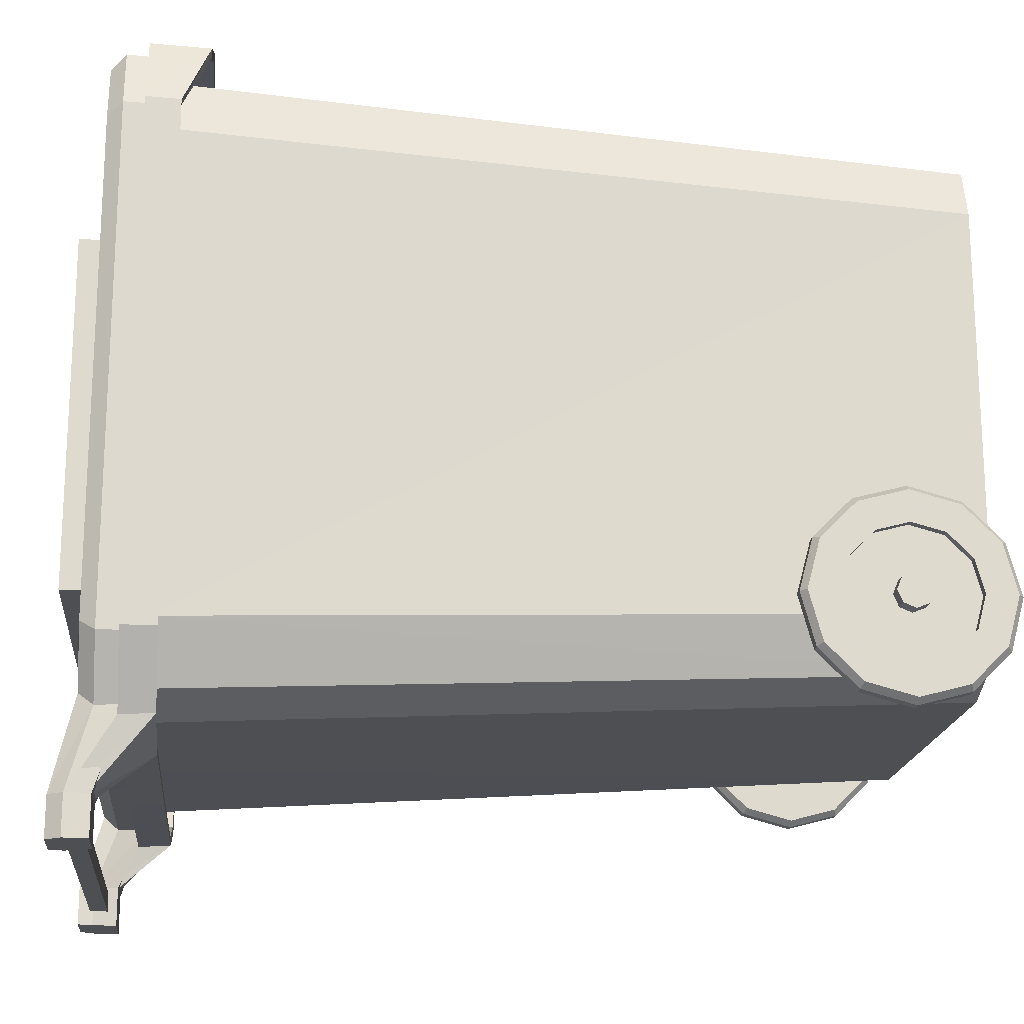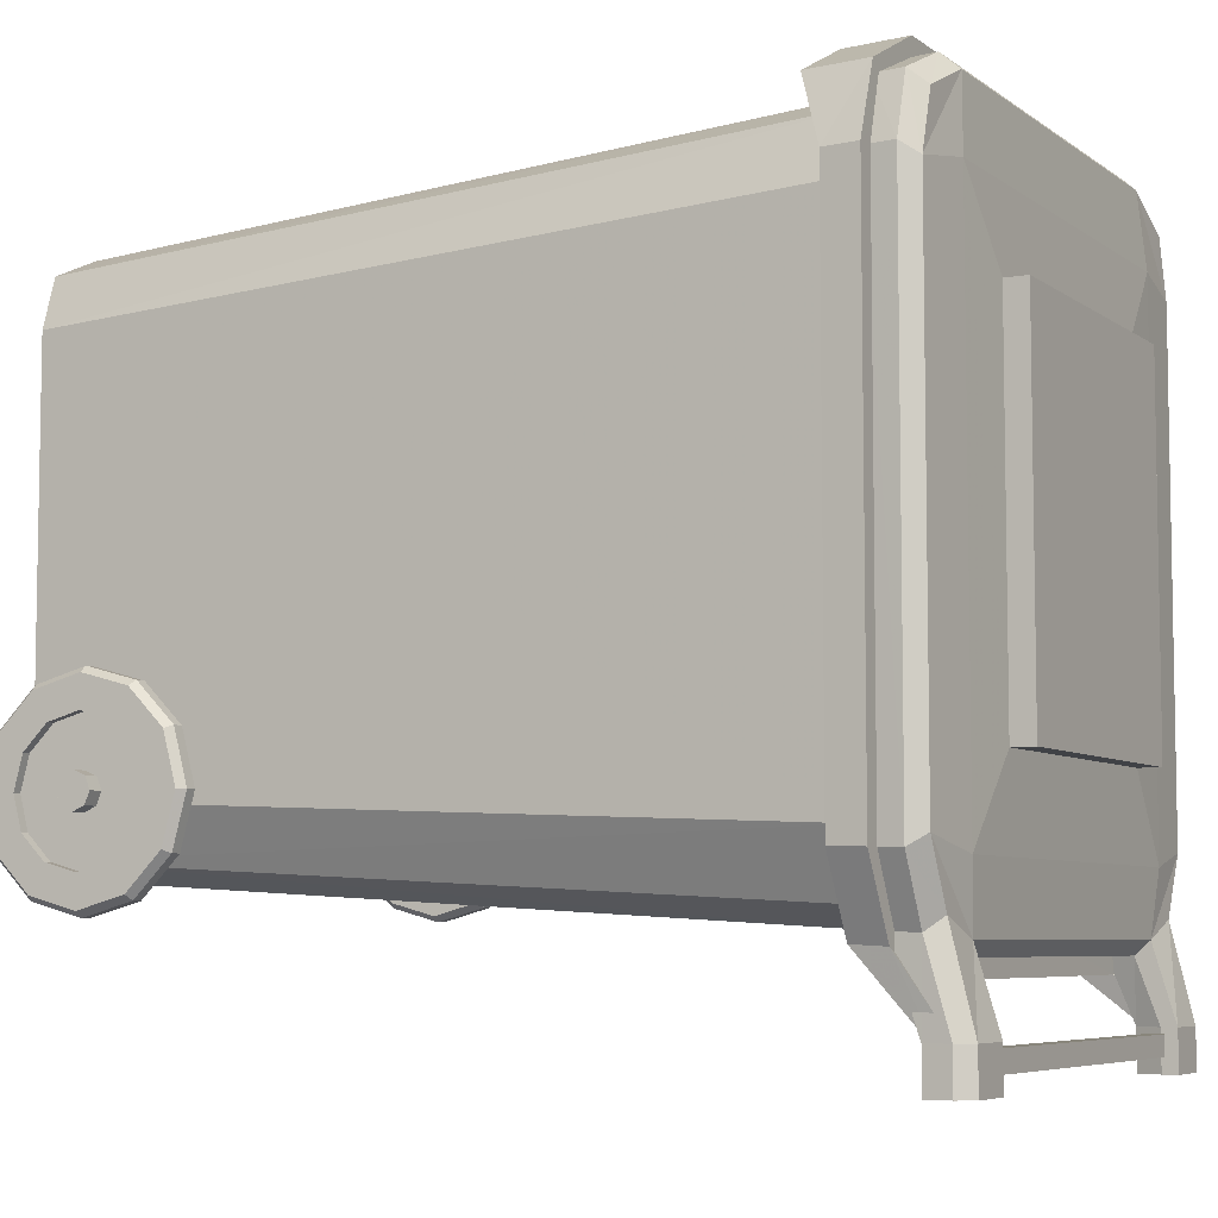
<metadata>
{"format":"obj","ext":"obj","renderer":"f3d","projection":"perspective","resolution":1024,"background":"white","views":[{"elev":-18.2,"azim":-95.7,"up":"+Z"},{"elev":-6.3,"azim":117.9,"up":"+Z"}]}
</metadata>
<code>
v 1.06 0.3141 -0.7547
v 1.06 0.2711 -0.7725
v 1.06 0.2281 -0.7547
v 1.06 0.2103 -0.7117
v 1.06 0.2281 -0.6687
v 1.06 0.2711 -0.6509
v 1.06 0.3141 -0.6687
v 1.06 0.3319 -0.7117
v -1.06 0.3141 -0.7547
v -1.06 0.2711 -0.7725
v -1.06 0.2281 -0.7547
v -1.06 0.2103 -0.7117
v -1.06 0.2281 -0.6687
v -1.06 0.2711 -0.6509
v -1.06 0.3141 -0.6687
v -1.06 0.3319 -0.7117
v 1.06 0.2711 -0.7117
v -1.06 0.2711 -0.7117
f 1 2 10 9
f 2 3 11 10
f 3 4 12 11
f 4 5 13 12
f 5 6 14 13
f 6 7 15 14
f 7 8 16 15
f 8 1 9 16
f 2 1 17
f 3 2 17
f 4 3 17
f 5 4 17
f 6 5 17
f 7 6 17
f 8 7 17
f 1 8 17
f 9 10 18
f 10 11 18
f 11 12 18
f 12 13 18
f 13 14 18
f 14 15 18
f 15 16 18
f 16 9 18
v -0 2.904 0.8896
v 0.7702 2.904 0.8896
v 0.7702 2.904 -0.9218
v -0 2.904 -0.9218
v -0 2.887 1.138
v 0.7295 2.887 1.138
v 1.013 2.887 0.8426
v 1.013 2.887 -0.8731
v 0.9506 2.887 1.041
v -0 2.887 -1.138
v 0.7295 2.887 -1.138
v 0.9063 2.887 -1.076
v -0.7702 2.904 -0.9218
v -0.7702 2.904 0.8896
v -0.7295 2.887 1.138
v -1.013 2.887 -0.8731
v -1.013 2.887 0.8426
v -0.9506 2.887 1.041
v -0.7295 2.887 -1.138
v -0.9063 2.887 -1.076
v 0 2.736 1.178
v 0.7597 2.736 1.179
v 1.047 2.736 -0.909
v 1.048 2.736 0.8784
v 0.9861 2.736 1.081
v 0 2.736 -1.177
v 0.7599 2.736 -1.178
v 0.9395 2.736 -1.116
v -0.7597 2.736 1.179
v -1.047 2.736 -0.909
v -1.048 2.736 0.8784
v -0.9861 2.736 1.081
v -0.7599 2.736 -1.178
v -0.9395 2.736 -1.116
v -1.053 2.835 -0.9105
v -1.053 2.835 0.8792
v -0.9899 2.835 1.084
v -0.7609 2.835 1.184
v -0 2.835 1.184
v 0.7609 2.835 1.184
v 0.9899 2.835 1.084
v 1.053 2.835 0.8792
v 1.053 2.835 -0.9105
v 0.9435 2.835 -1.12
v 0.7295 2.835 -1.184
v -0 2.835 -1.184
v -0.7295 2.835 -1.184
v -0.9435 2.835 -1.12
v -0 2.919 0.6147
v 0.5322 2.919 0.6147
v 0.5322 2.919 -0.637
v -0 2.919 -0.637
v -0.5322 2.919 -0.637
v -0.5322 2.919 0.6147
v 0 2.996 0.6147
v 0.5322 2.996 0.6147
v 0.5322 2.996 -0.637
v 0 2.996 -0.637
v -0.5322 2.996 -0.637
v -0.5322 2.996 0.6147
v 0.7295 2.964 -1.394
v 0.9063 2.964 -1.394
v 0.9435 2.912 -1.394
v 0.7295 2.912 -1.394
v 0.9395 2.827 -1.394
v 0.7599 2.827 -1.394
v -0.7295 2.964 -1.394
v -0.9063 2.964 -1.394
v -0.7295 2.912 -1.394
v -0.9435 2.912 -1.394
v -0.7599 2.827 -1.394
v -0.9395 2.827 -1.394
v 0.7295 2.964 -1.533
v 0.9063 2.964 -1.533
v 0.9435 2.912 -1.533
v 0.7295 2.912 -1.533
v 0.9395 2.827 -1.533
v 0.7599 2.827 -1.533
v -0.7295 2.964 -1.533
v -0.9063 2.964 -1.533
v -0.7295 2.912 -1.533
v -0.9435 2.912 -1.533
v -0.7599 2.827 -1.533
v -0.9395 2.827 -1.533
f 73 74 75 76
f 19 23 24 20
f 20 25 26 21
f 24 27 25 20
f 28 22 21 29
f 26 30 29 21
f 73 76 77 78
f 19 32 33 23
f 32 31 34 35
f 33 32 35 36
f 28 37 31 22
f 34 31 37 38
f 24 23 57 58
f 26 25 60 61
f 27 24 58 59
f 25 27 59 60
f 28 29 63 64
f 30 26 61 62
f 91 92 93 94
f 23 33 56 57
f 35 34 53 54
f 36 35 54 55
f 33 36 55 56
f 37 28 64 65
f 98 97 99 100
f 34 38 66 53
f 54 53 48 49
f 55 54 49 50
f 56 55 50 47
f 57 56 47 39
f 58 57 39 40
f 59 58 40 43
f 60 59 43 42
f 61 60 42 41
f 62 61 41 46
f 94 93 95 96
f 64 63 45 44
f 65 64 44 51
f 100 99 101 102
f 53 66 52 48
f 19 20 68 67
f 20 21 69 68
f 21 22 70 69
f 22 31 71 70
f 31 32 72 71
f 32 19 67 72
f 67 68 74 73
f 68 69 75 74
f 69 70 76 75
f 70 71 77 76
f 71 72 78 77
f 72 67 73 78
f 29 30 80 79
f 30 62 81 80
f 63 29 79 82
f 62 46 83 81
f 46 45 84 83
f 45 63 82 84
f 38 37 85 86
f 37 65 87 85
f 66 38 86 88
f 65 51 89 87
f 51 52 90 89
f 52 66 88 90
f 79 80 92 91
f 80 81 93 92
f 82 79 91 94
f 81 83 95 93
f 83 84 96 95
f 84 82 94 96
f 86 85 97 98
f 85 87 99 97
f 88 86 98 100
f 87 89 101 99
f 89 90 102 101
f 90 88 100 102
v 0.783 -0.01402 0.8572
v 0.9179 2.76 1.005
v 0.8751 2.76 -1.039
v 0.7465 -0.01402 -0.8864
v 0 -0.01402 -0.9374
v 0 -0.01402 0.9374
v 0 2.76 1.099
v 0 2.76 -1.099
v 0.7044 2.76 -1.099
v 0.6009 -0.01402 -0.9374
v 0.6009 -0.01402 0.9374
v 0.7044 2.76 1.099
v 0 -1e-06 -0.7592
v 0.6344 1e-06 -0.7592
v 0.8341 -0.01402 -0.7192
v 0.9777 2.76 -0.843
v 0 -1e-06 0.7328
v 0.6344 1e-06 0.7327
v 0.8341 -0.01402 0.6941
v 0.9777 2.76 0.8136
v -0.783 -0.01402 0.8572
v -0.9179 2.76 1.005
v -0.8751 2.76 -1.039
v -0.7465 -0.01402 -0.8864
v -0.7044 2.76 -1.099
v -0.6009 -0.01402 -0.9374
v -0.6009 -0.01402 0.9374
v -0.7044 2.76 1.099
v -0.6344 1e-06 -0.7592
v -0.8341 -0.01402 -0.7192
v -0.9777 2.76 -0.843
v -0.6344 1e-06 0.7327
v -0.8341 -0.01402 0.6941
v -0.9777 2.76 0.8136
v 0 2.76 1.243
v 0.7603 2.759 1.239
v 0 2.76 -1.243
v 0.7573 2.759 -1.24
v 1.025 2.759 1.111
v 1.113 2.76 0.8713
v 0.9741 2.759 -1.155
v 1.11 2.759 -0.9092
v -0.7603 2.759 1.239
v -0.7573 2.759 -1.24
v -1.025 2.759 1.111
v -1.113 2.76 0.8713
v -0.9741 2.759 -1.155
v -1.11 2.759 -0.9092
v 0 2.554 1.235
v 0.7583 2.553 1.231
v -0 2.642 -1.235
v 0.7556 2.642 -1.232
v 1.019 2.553 1.105
v 1.105 2.643 0.8697
v 0.9687 2.642 -1.149
v 1.103 2.642 -0.9069
v -0.7583 2.553 1.231
v -0.7556 2.642 -1.232
v -1.019 2.553 1.105
v -1.105 2.643 0.8697
v -0.9687 2.642 -1.149
v -1.103 2.642 -0.9069
v 0 -0.037 0.959
v 0.6055 -0.03573 0.9598
v 0.7083 2.679 1.117
v 0 2.679 1.12
v -0 2.679 -1.12
v 0.7077 2.679 -1.118
v 0.6046 -0.03596 -0.9598
v -0 -0.037 -0.959
v 0 -0.03329 -0.7592
v 0 -0.03329 0.7328
v 0.6344 -0.03329 -0.7592
v 0.6344 -0.03329 0.7327
v 0.8008 -0.03461 0.8731
v 0.93 2.679 1.016
v 0.8564 -0.03599 0.6974
v 0.997 2.679 0.8166
v 0.8565 -0.03549 -0.7246
v 0.9957 2.679 -0.8475
v 0.8861 2.679 -1.052
v 0.762 -0.03488 -0.9043
v -0.7083 2.679 1.117
v -0.6055 -0.03573 0.9598
v -0.6046 -0.03596 -0.9598
v -0.7077 2.679 -1.118
v -0.6344 -0.03329 0.7327
v -0.6344 -0.03329 -0.7592
v -0.93 2.679 1.016
v -0.997 2.679 0.8166
v -0.8564 -0.03599 0.6974
v -0.8008 -0.03461 0.8731
v -0.9957 2.679 -0.8475
v -0.8565 -0.03549 -0.7246
v -0.762 -0.03488 -0.9043
v -0.8861 2.679 -1.052
v 0.7544 2.738 1.214
v -0 2.737 1.218
v 0 2.738 -1.218
v 0.7524 2.739 -1.215
v 1.087 2.739 0.8669
v 1.005 2.739 1.093
v 0.9563 2.739 -1.135
v 1.084 2.739 -0.9025
v -0.7544 2.738 1.214
v -0.7524 2.739 -1.215
v -1.005 2.739 1.093
v -1.087 2.739 0.8669
v -0.9563 2.739 -1.135
v -1.084 2.739 -0.9025
v 0.7509 2.555 1.2
v -0 2.555 1.202
v -0 2.645 -1.202
v 0.7495 2.644 -1.2
v 1.073 2.644 0.8642
v 0.9963 2.555 1.085
v 0.9481 2.644 -1.125
v 1.071 2.645 -0.8989
v -0.7509 2.555 1.2
v -0.7495 2.644 -1.2
v -0.9963 2.555 1.085
v -1.073 2.644 0.8642
v -0.9481 2.644 -1.125
v -1.071 2.645 -0.8989
v 0.9234 2.923 -1.414
v 0.9205 2.86 -1.414
v 0.8062 2.86 -1.414
v 0.8071 2.923 -1.414
v -0.8071 2.923 -1.414
v -0.8062 2.86 -1.414
v -0.9205 2.86 -1.414
v -0.9234 2.923 -1.414
v 0.9234 2.923 -1.482
v 0.9205 2.86 -1.482
v 0.8062 2.86 -1.482
v 0.8071 2.923 -1.482
v -0.8071 2.923 -1.482
v -0.8062 2.86 -1.482
v -0.9205 2.86 -1.482
v -0.9234 2.923 -1.482
f 165 166 167 168
f 169 170 171 172
f 174 173 175 176
f 174 176 166 165
f 178 177 179 180
f 179 181 182 180
f 170 183 184 171
f 176 175 181 179
f 166 176 179 177
f 167 166 177 178
f 172 171 175 173
f 181 175 171 184
f 182 181 184 183
f 165 168 185 186
f 169 172 187 188
f 174 189 190 173
f 174 165 186 189
f 191 192 193 194
f 193 192 195 196
f 188 187 197 198
f 189 193 196 190
f 186 194 193 189
f 185 191 194 186
f 172 173 190 187
f 196 197 187 190
f 195 198 197 196
f 168 167 199 200
f 170 169 201 202
f 178 180 203 204
f 183 170 202 205
f 167 178 204 199
f 182 183 205 206
f 180 182 206 203
f 185 168 200 207
f 169 188 208 201
f 192 191 209 210
f 188 198 211 208
f 191 185 207 209
f 198 195 212 211
f 195 192 210 212
f 200 199 213 214
f 202 201 215 216
f 204 203 217 218
f 205 202 216 219
f 199 204 218 213
f 206 205 219 220
f 203 206 220 217
f 207 200 214 221
f 201 208 222 215
f 210 209 223 224
f 208 211 225 222
f 209 207 221 223
f 211 212 226 225
f 212 210 224 226
f 108 109 114 113
f 110 107 112 111
f 119 120 116 115
f 119 108 113 120
f 104 122 121 103
f 121 122 118 117
f 111 112 106 105
f 120 121 117 116
f 113 103 121 120
f 114 104 103 113
f 107 115 116 112
f 117 106 112 116
f 118 105 106 117
f 108 129 130 109
f 110 127 128 107
f 119 115 131 134
f 119 134 129 108
f 124 123 135 136
f 135 132 133 136
f 127 125 126 128
f 134 131 132 135
f 129 134 135 123
f 130 129 123 124
f 107 128 131 115
f 132 131 128 126
f 133 132 126 125
f 109 137 138 114
f 111 140 139 110
f 104 141 142 122
f 105 143 140 111
f 114 138 141 104
f 118 144 143 105
f 122 142 144 118
f 130 145 137 109
f 110 139 146 127
f 136 148 147 124
f 127 146 149 125
f 124 147 145 130
f 125 149 150 133
f 133 150 148 136
f 137 151 152 138
f 140 154 153 139
f 141 155 156 142
f 235 236 237 238
f 138 152 155 141
f 144 158 157 143
f 142 156 158 144
f 145 159 151 137
f 139 153 160 146
f 148 162 161 147
f 239 240 241 242
f 147 161 159 145
f 149 163 164 150
f 150 164 162 148
f 152 151 214 213
f 153 154 216 215
f 156 155 218 217
f 154 157 219 216
f 155 152 213 218
f 157 158 220 219
f 158 156 217 220
f 151 159 221 214
f 160 153 215 222
f 161 162 224 223
f 163 160 222 225
f 159 161 223 221
f 164 163 225 226
f 162 164 226 224
f 143 157 228 227
f 157 154 229 228
f 154 140 230 229
f 140 143 227 230
f 146 160 232 231
f 160 163 233 232
f 163 149 234 233
f 149 146 231 234
f 227 228 236 235
f 228 229 237 236
f 230 227 235 238
f 232 233 241 240
f 233 234 242 241
f 234 231 239 242
f 229 230 231 232
f 230 238 239 231
f 238 237 240 239
f 237 229 232 240
v 0.9436 0.5687 -0.8835
v 0.9436 0.4429 -1.009
v 0.9436 0.2711 -1.055
v 0.9436 0.09927 -1.009
v 0.9436 -0.02651 -0.8835
v 0.9436 -0.07254 -0.7117
v 0.9436 -0.02651 -0.5399
v 0.9436 0.09927 -0.4141
v 0.9436 0.2711 -0.368
v 0.9436 0.4429 -0.4141
v 0.9436 0.5687 -0.5399
v 0.9436 0.6147 -0.7117
v 1.036 0.5687 -0.8835
v 1.036 0.4429 -1.009
v 1.036 0.2711 -1.055
v 1.036 0.09927 -1.009
v 1.036 -0.02651 -0.8835
v 1.036 -0.07254 -0.7117
v 1.036 -0.02651 -0.5399
v 1.036 0.09927 -0.4141
v 1.036 0.2711 -0.368
v 1.036 0.4429 -0.4141
v 1.036 0.5687 -0.5399
v 1.036 0.6147 -0.7117
v 0.9436 0.4732 -0.8284
v 0.9436 0.3878 -0.9138
v 0.9436 0.2711 -0.945
v 0.9436 0.1544 -0.9138
v 0.9436 0.06899 -0.8284
v 0.9436 0.03773 -0.7117
v 0.9436 0.06899 -0.595
v 0.9436 0.1544 -0.5096
v 0.9436 0.2711 -0.4783
v 0.9436 0.3878 -0.5096
v 0.9436 0.4732 -0.595
v 0.9436 0.5045 -0.7117
v 1.036 0.4732 -0.8284
v 1.036 0.3878 -0.9138
v 1.036 0.2711 -0.945
v 1.036 0.1544 -0.9138
v 1.036 0.06899 -0.8284
v 1.036 0.03773 -0.7117
v 1.036 0.06899 -0.595
v 1.036 0.1544 -0.5096
v 1.036 0.2711 -0.4783
v 1.036 0.3878 -0.5096
v 1.036 0.4732 -0.595
v 1.036 0.5045 -0.7117
v 0.9747 0.4732 -0.8284
v 0.9747 0.3878 -0.9138
v 0.9747 0.2711 -0.7117
v 0.9747 0.2711 -0.945
v 0.9747 0.1544 -0.9138
v 0.9747 0.06899 -0.8284
v 0.9747 0.03773 -0.7117
v 0.9747 0.06899 -0.595
v 0.9747 0.1544 -0.5096
v 0.9747 0.2711 -0.4783
v 0.9747 0.3878 -0.5096
v 0.9747 0.4732 -0.595
v 0.9747 0.5045 -0.7117
v 1.005 0.4732 -0.8284
v 1.005 0.3878 -0.9138
v 1.005 0.2711 -0.7117
v 1.005 0.2711 -0.945
v 1.005 0.1544 -0.9138
v 1.005 0.06899 -0.8284
v 1.005 0.03773 -0.7117
v 1.005 0.06899 -0.595
v 1.005 0.1544 -0.5096
v 1.005 0.2711 -0.4783
v 1.005 0.3878 -0.5096
v 1.005 0.4732 -0.595
v 1.005 0.5045 -0.7117
v 0.9703 0.5865 -0.8938
v 0.9703 0.4532 -1.027
v 1.009 0.4532 -1.027
v 1.009 0.5865 -0.8938
v 0.9703 0.2711 -1.076
v 1.009 0.2711 -1.076
v 0.9703 0.089 -1.027
v 1.009 0.089 -1.027
v 0.9703 -0.04429 -0.8938
v 1.009 -0.04429 -0.8938
v 0.9703 -0.09308 -0.7117
v 1.009 -0.09308 -0.7117
v 0.9703 -0.04429 -0.5296
v 1.009 -0.04429 -0.5296
v 0.9703 0.089 -0.3963
v 1.009 0.089 -0.3963
v 0.9703 0.2711 -0.3475
v 1.009 0.2711 -0.3475
v 0.9703 0.4532 -0.3963
v 1.009 0.4532 -0.3963
v 0.9703 0.5865 -0.5296
v 1.009 0.5865 -0.5296
v 0.9703 0.6353 -0.7117
v 1.009 0.6353 -0.7117
f 317 320 319 318
f 318 319 322 321
f 321 322 324 323
f 323 324 326 325
f 325 326 328 327
f 327 328 330 329
f 329 330 332 331
f 331 332 334 333
f 333 334 336 335
f 335 336 338 337
f 337 338 340 339
f 339 340 320 317
f 292 293 291
f 294 293 292
f 295 293 294
f 296 293 295
f 297 293 296
f 298 293 297
f 299 293 298
f 300 293 299
f 301 293 300
f 302 293 301
f 303 293 302
f 291 293 303
f 304 306 305
f 305 306 307
f 307 306 308
f 308 306 309
f 309 306 310
f 310 306 311
f 311 306 312
f 312 306 313
f 313 306 314
f 314 306 315
f 315 306 316
f 316 306 304
f 244 268 267 243
f 245 269 268 244
f 246 270 269 245
f 247 271 270 246
f 248 272 271 247
f 249 273 272 248
f 250 274 273 249
f 251 275 274 250
f 252 276 275 251
f 253 277 276 252
f 254 278 277 253
f 243 267 278 254
f 255 279 280 256
f 256 280 281 257
f 257 281 282 258
f 258 282 283 259
f 259 283 284 260
f 260 284 285 261
f 261 285 286 262
f 262 286 287 263
f 263 287 288 264
f 264 288 289 265
f 265 289 290 266
f 266 290 279 255
f 268 292 291 267
f 269 294 292 268
f 270 295 294 269
f 271 296 295 270
f 272 297 296 271
f 273 298 297 272
f 274 299 298 273
f 275 300 299 274
f 276 301 300 275
f 277 302 301 276
f 278 303 302 277
f 267 291 303 278
f 279 304 305 280
f 280 305 307 281
f 281 307 308 282
f 282 308 309 283
f 283 309 310 284
f 284 310 311 285
f 285 311 312 286
f 286 312 313 287
f 287 313 314 288
f 288 314 315 289
f 289 315 316 290
f 290 316 304 279
f 243 317 318 244
f 256 319 320 255
f 244 318 321 245
f 257 322 319 256
f 245 321 323 246
f 258 324 322 257
f 246 323 325 247
f 259 326 324 258
f 247 325 327 248
f 260 328 326 259
f 248 327 329 249
f 261 330 328 260
f 249 329 331 250
f 262 332 330 261
f 250 331 333 251
f 263 334 332 262
f 251 333 335 252
f 264 336 334 263
f 252 335 337 253
f 265 338 336 264
f 253 337 339 254
f 266 340 338 265
f 254 339 317 243
f 255 320 340 266
v -0.9436 0.5687 -0.8835
v -0.9436 0.4429 -1.009
v -0.9436 0.2711 -1.055
v -0.9436 0.09927 -1.009
v -0.9436 -0.02651 -0.8835
v -0.9436 -0.07254 -0.7117
v -0.9436 -0.02651 -0.5399
v -0.9436 0.09927 -0.4141
v -0.9436 0.2711 -0.368
v -0.9436 0.4429 -0.4141
v -0.9436 0.5687 -0.5399
v -0.9436 0.6147 -0.7117
v -1.036 0.5687 -0.8835
v -1.036 0.4429 -1.009
v -1.036 0.2711 -1.055
v -1.036 0.09927 -1.009
v -1.036 -0.02651 -0.8835
v -1.036 -0.07254 -0.7117
v -1.036 -0.02651 -0.5399
v -1.036 0.09927 -0.4141
v -1.036 0.2711 -0.368
v -1.036 0.4429 -0.4141
v -1.036 0.5687 -0.5399
v -1.036 0.6147 -0.7117
v -0.9436 0.4732 -0.8284
v -0.9436 0.3878 -0.9138
v -0.9436 0.2711 -0.945
v -0.9436 0.1544 -0.9138
v -0.9436 0.06899 -0.8284
v -0.9436 0.03773 -0.7117
v -0.9436 0.06899 -0.595
v -0.9436 0.1544 -0.5096
v -0.9436 0.2711 -0.4783
v -0.9436 0.3878 -0.5096
v -0.9436 0.4732 -0.595
v -0.9436 0.5045 -0.7117
v -1.036 0.4732 -0.8284
v -1.036 0.3878 -0.9138
v -1.036 0.2711 -0.945
v -1.036 0.1544 -0.9138
v -1.036 0.06899 -0.8284
v -1.036 0.03773 -0.7117
v -1.036 0.06899 -0.595
v -1.036 0.1544 -0.5096
v -1.036 0.2711 -0.4783
v -1.036 0.3878 -0.5096
v -1.036 0.4732 -0.595
v -1.036 0.5045 -0.7117
v -0.9747 0.4732 -0.8284
v -0.9747 0.3878 -0.9138
v -0.9747 0.2711 -0.7117
v -0.9747 0.2711 -0.945
v -0.9747 0.1544 -0.9138
v -0.9747 0.06899 -0.8284
v -0.9747 0.03773 -0.7117
v -0.9747 0.06899 -0.595
v -0.9747 0.1544 -0.5096
v -0.9747 0.2711 -0.4783
v -0.9747 0.3878 -0.5096
v -0.9747 0.4732 -0.595
v -0.9747 0.5045 -0.7117
v -1.005 0.4732 -0.8284
v -1.005 0.3878 -0.9138
v -1.005 0.2711 -0.7117
v -1.005 0.2711 -0.945
v -1.005 0.1544 -0.9138
v -1.005 0.06899 -0.8284
v -1.005 0.03773 -0.7117
v -1.005 0.06899 -0.595
v -1.005 0.1544 -0.5096
v -1.005 0.2711 -0.4783
v -1.005 0.3878 -0.5096
v -1.005 0.4732 -0.595
v -1.005 0.5045 -0.7117
v -0.9703 0.5865 -0.8938
v -0.9703 0.4532 -1.027
v -1.009 0.4532 -1.027
v -1.009 0.5865 -0.8938
v -0.9703 0.2711 -1.076
v -1.009 0.2711 -1.076
v -0.9703 0.089 -1.027
v -1.009 0.089 -1.027
v -0.9703 -0.04429 -0.8938
v -1.009 -0.04429 -0.8938
v -0.9703 -0.09308 -0.7117
v -1.009 -0.09308 -0.7117
v -0.9703 -0.04429 -0.5296
v -1.009 -0.04429 -0.5296
v -0.9703 0.089 -0.3963
v -1.009 0.089 -0.3963
v -0.9703 0.2711 -0.3475
v -1.009 0.2711 -0.3475
v -0.9703 0.4532 -0.3963
v -1.009 0.4532 -0.3963
v -0.9703 0.5865 -0.5296
v -1.009 0.5865 -0.5296
v -0.9703 0.6353 -0.7117
v -1.009 0.6353 -0.7117
f 415 416 417 418
f 416 419 420 417
f 419 421 422 420
f 421 423 424 422
f 423 425 426 424
f 425 427 428 426
f 427 429 430 428
f 429 431 432 430
f 431 433 434 432
f 433 435 436 434
f 435 437 438 436
f 437 415 418 438
f 390 389 391
f 392 390 391
f 393 392 391
f 394 393 391
f 395 394 391
f 396 395 391
f 397 396 391
f 398 397 391
f 399 398 391
f 400 399 391
f 401 400 391
f 389 401 391
f 402 403 404
f 403 405 404
f 405 406 404
f 406 407 404
f 407 408 404
f 408 409 404
f 409 410 404
f 410 411 404
f 411 412 404
f 412 413 404
f 413 414 404
f 414 402 404
f 342 341 365 366
f 343 342 366 367
f 344 343 367 368
f 345 344 368 369
f 346 345 369 370
f 347 346 370 371
f 348 347 371 372
f 349 348 372 373
f 350 349 373 374
f 351 350 374 375
f 352 351 375 376
f 341 352 376 365
f 353 354 378 377
f 354 355 379 378
f 355 356 380 379
f 356 357 381 380
f 357 358 382 381
f 358 359 383 382
f 359 360 384 383
f 360 361 385 384
f 361 362 386 385
f 362 363 387 386
f 363 364 388 387
f 364 353 377 388
f 366 365 389 390
f 367 366 390 392
f 368 367 392 393
f 369 368 393 394
f 370 369 394 395
f 371 370 395 396
f 372 371 396 397
f 373 372 397 398
f 374 373 398 399
f 375 374 399 400
f 376 375 400 401
f 365 376 401 389
f 377 378 403 402
f 378 379 405 403
f 379 380 406 405
f 380 381 407 406
f 381 382 408 407
f 382 383 409 408
f 383 384 410 409
f 384 385 411 410
f 385 386 412 411
f 386 387 413 412
f 387 388 414 413
f 388 377 402 414
f 341 342 416 415
f 354 353 418 417
f 342 343 419 416
f 355 354 417 420
f 343 344 421 419
f 356 355 420 422
f 344 345 423 421
f 357 356 422 424
f 345 346 425 423
f 358 357 424 426
f 346 347 427 425
f 359 358 426 428
f 347 348 429 427
f 360 359 428 430
f 348 349 431 429
f 361 360 430 432
f 349 350 433 431
f 362 361 432 434
f 350 351 435 433
f 363 362 434 436
f 351 352 437 435
f 364 363 436 438
f 352 341 415 437
f 353 364 438 418

</code>
